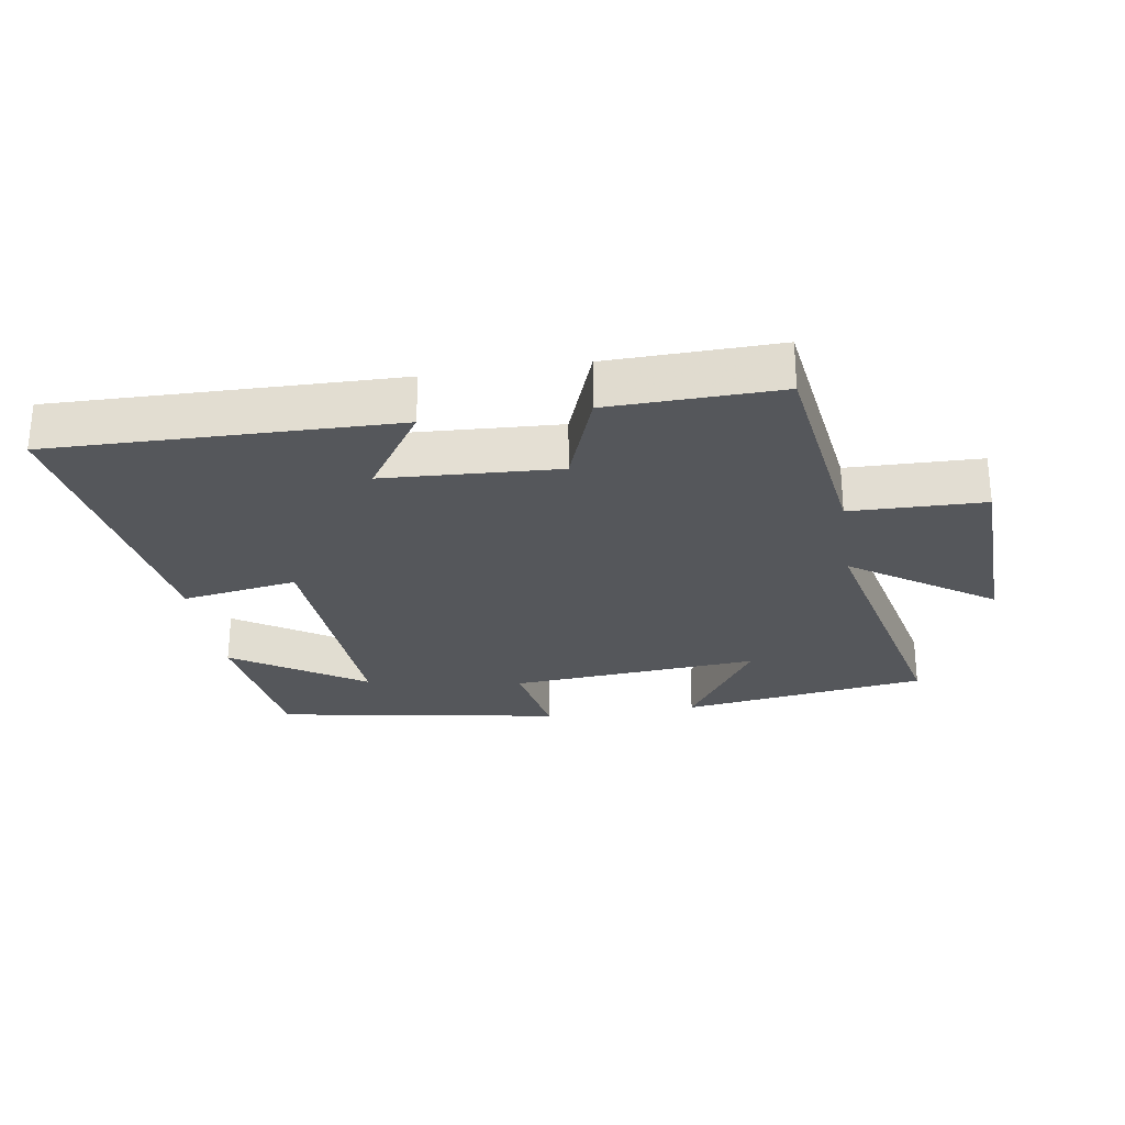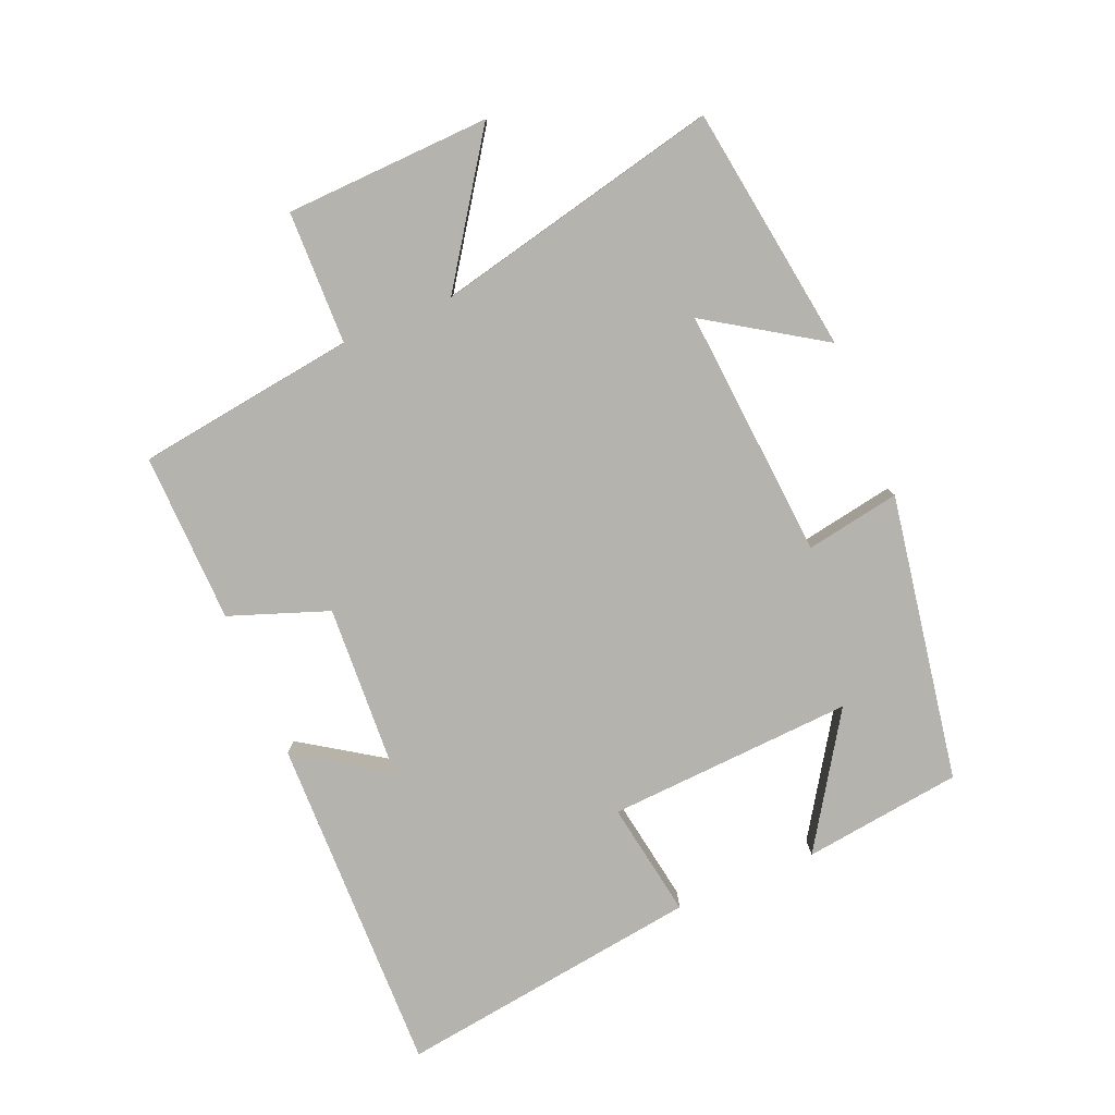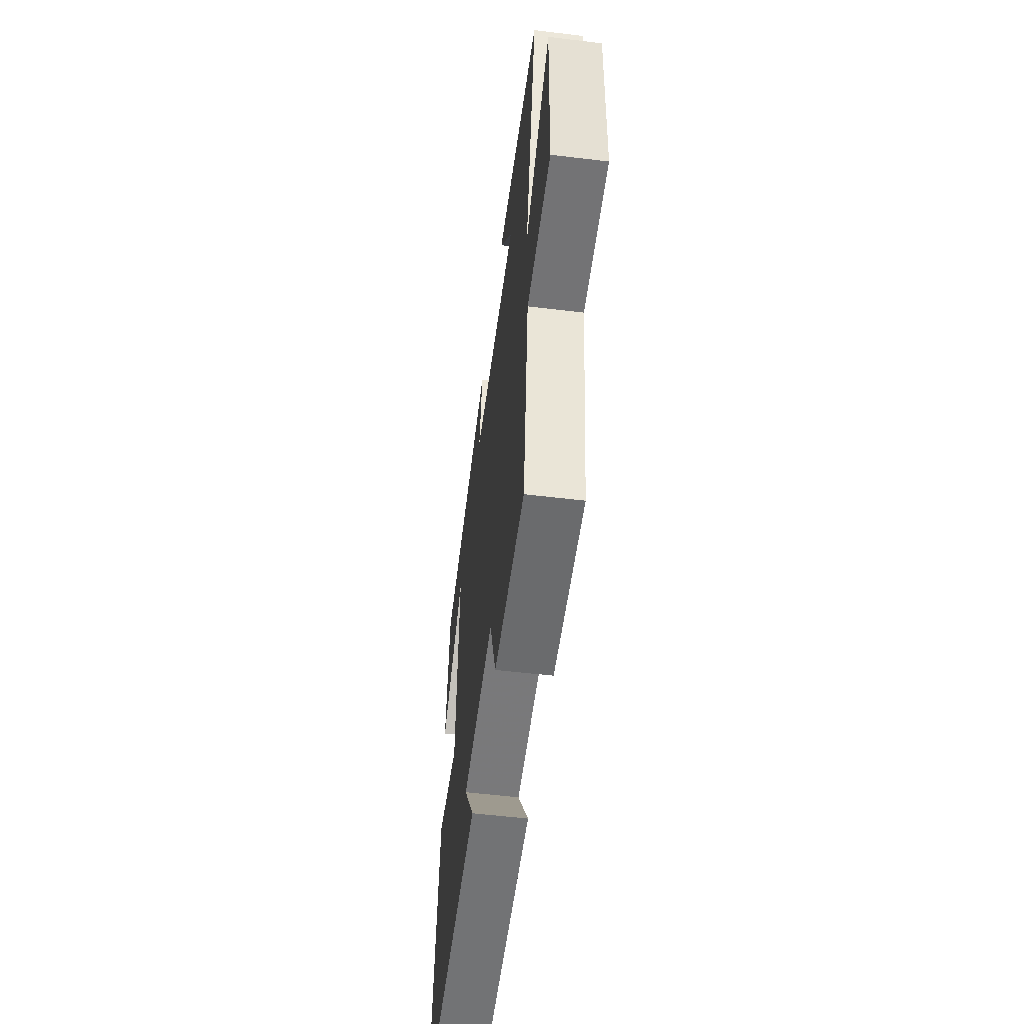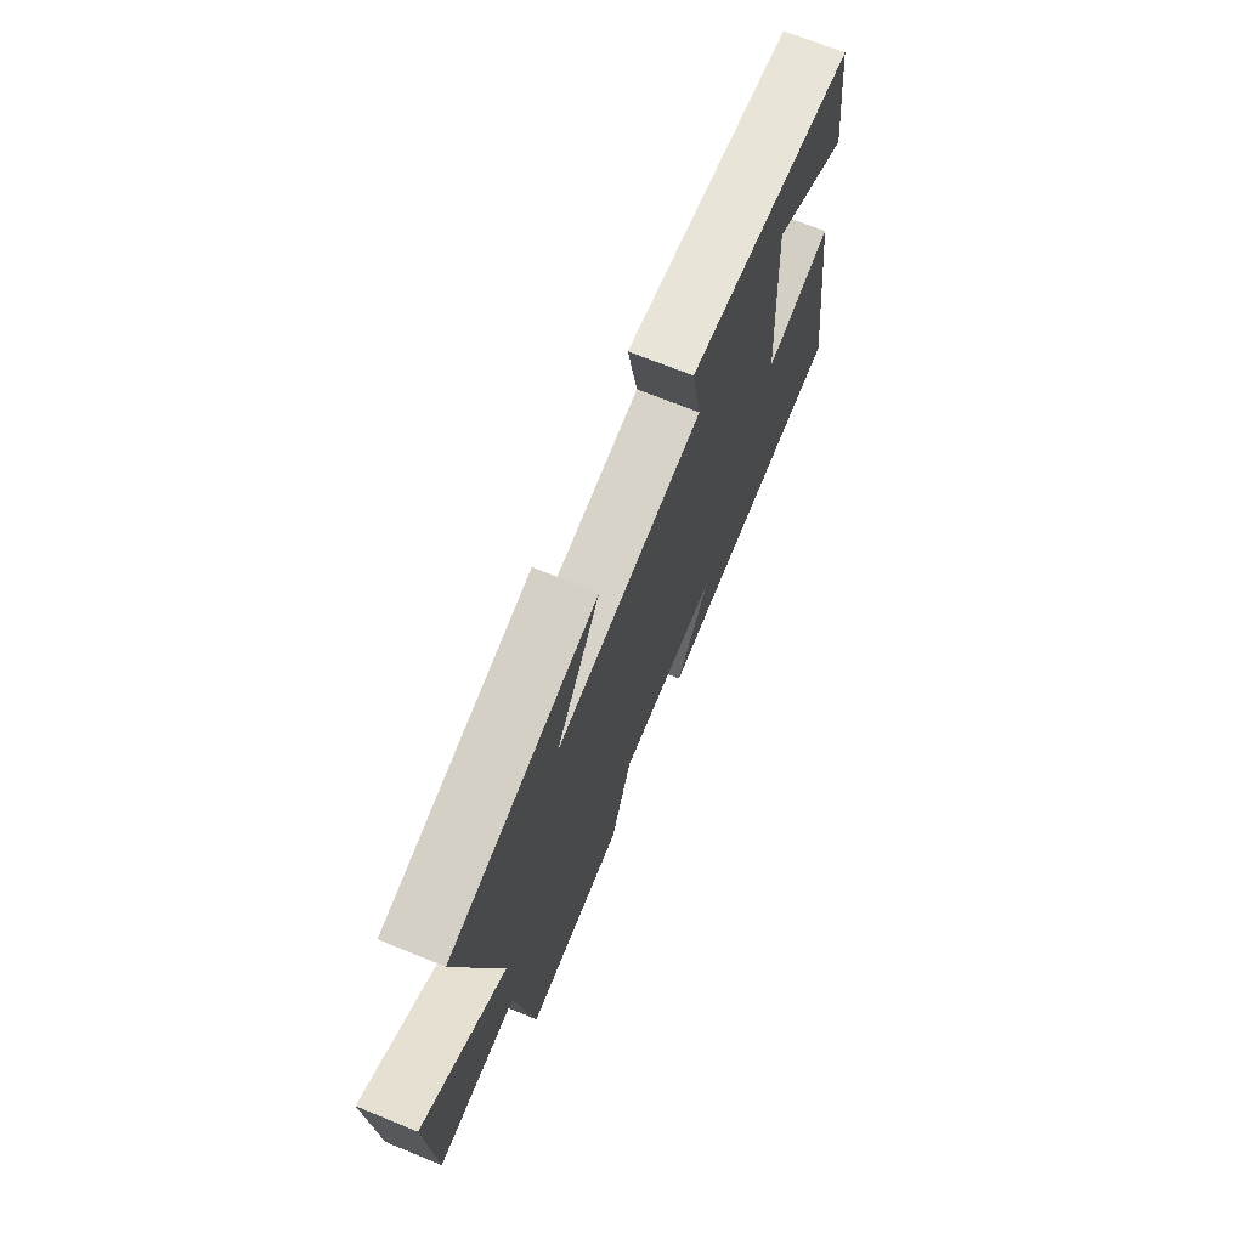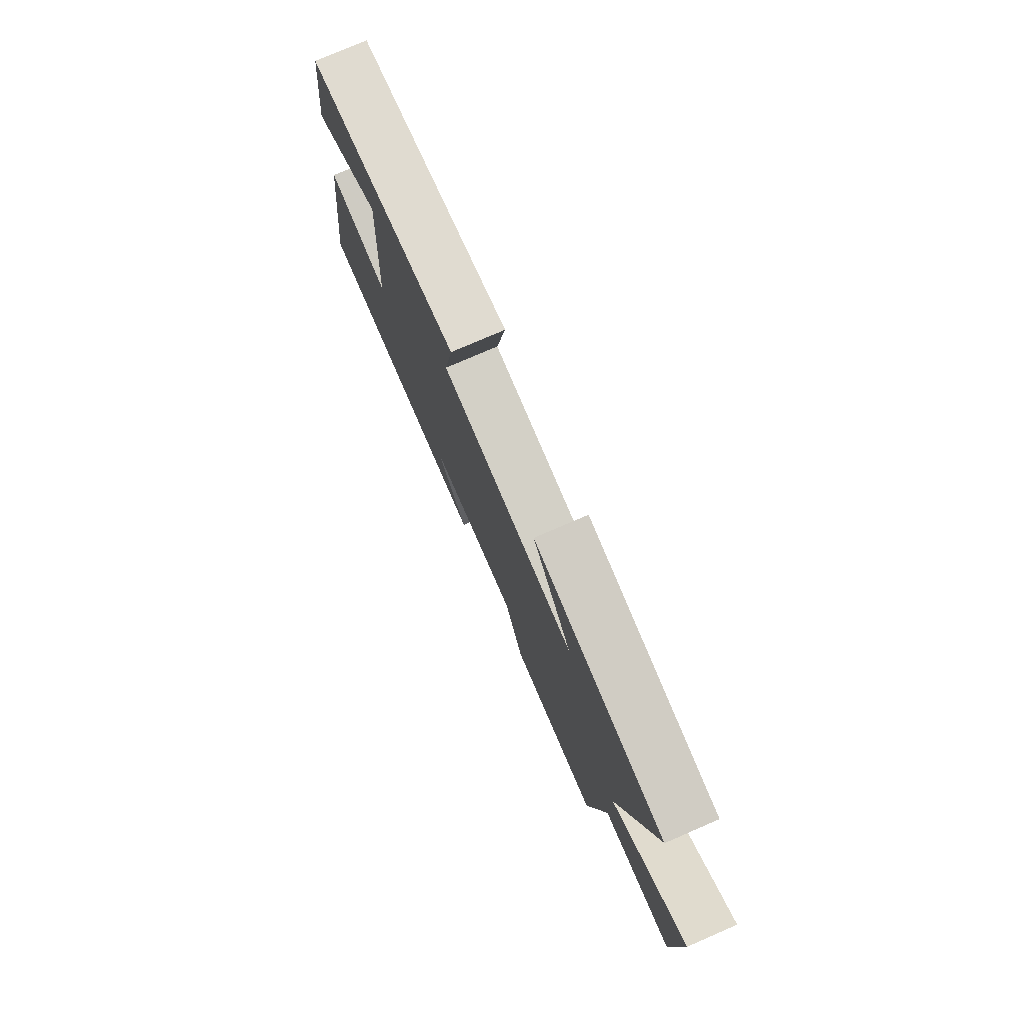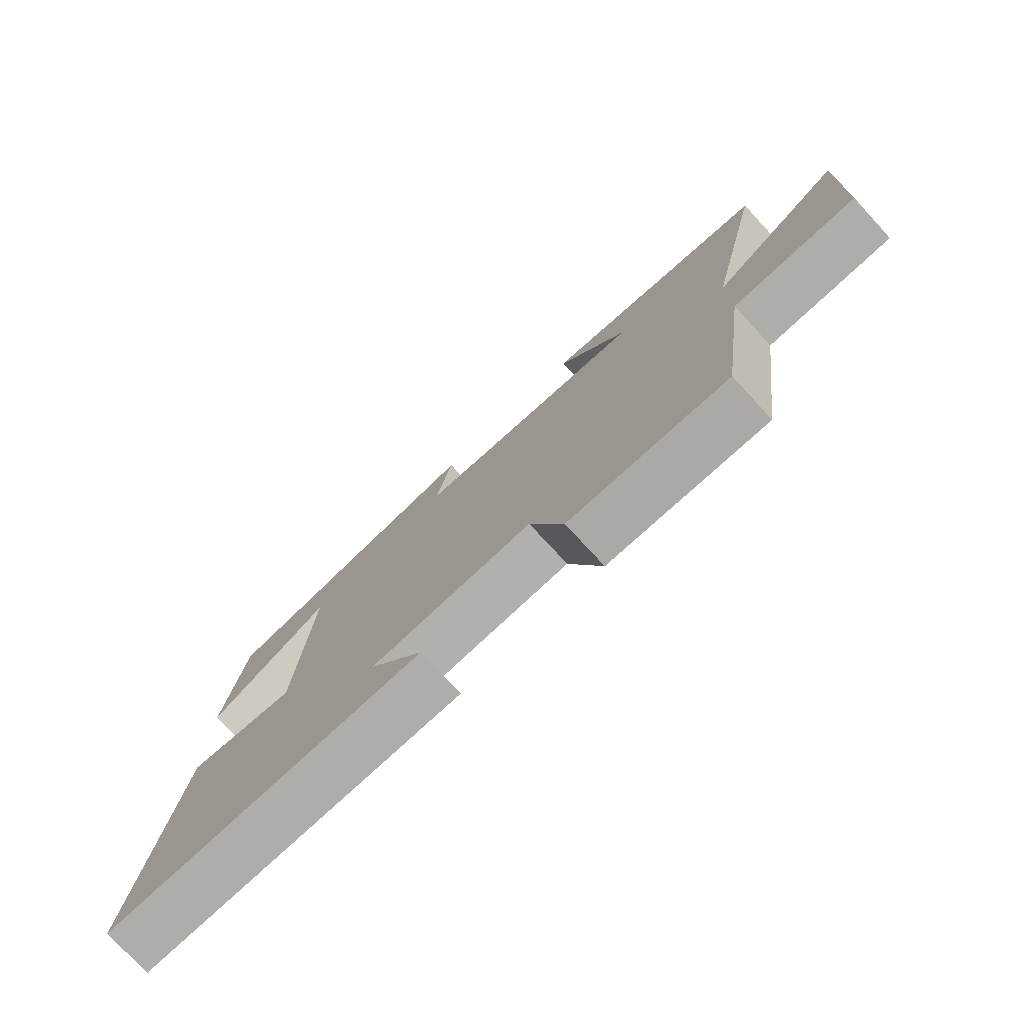
<metadata>
{"format":"obj","ext":"obj","renderer":"f3d","projection":"perspective","resolution":1024,"background":"white","views":[{"elev":-26.9,"azim":-171.2,"up":"+Y"},{"elev":-79.9,"azim":-67.3,"up":"+Y"},{"elev":-54.8,"azim":-97.3,"up":"+Z"},{"elev":70.7,"azim":-67.9,"up":"+Z"},{"elev":77.1,"azim":-113.4,"up":"+Z"},{"elev":-76.5,"azim":-137.3,"up":"+Z"}]}
</metadata>
<code>
v -0.6 0.07 0.444
v -0.22 0.07 0.5
v -0.334 0.07 0.323
v 0.052 0.07 0.355
v 0.026 0.07 0.5
v 0.468 0.07 0.425
v 0.5 0.07 0.18
v 0.299 0.07 0.31
v 0.321 0.07 -0.07
v 0.5 0.07 -0.04
v 0.566 0.07 -0.509
v 0.04 0.07 -0.5
v 0.131 0.07 -0.362
v -0.137 0.07 -0.348
v -0.192 0.07 -0.5
v -0.453 0.07 -0.507
v -0.5 0.07 -0.169
v -0.705 0.07 -0.165
v -0.717 0.07 0.151
v -0.5 0.07 0.003
v -0.6 0 0.444
v -0.22 0 0.5
v -0.334 0 0.323
v 0.052 0 0.355
v 0.026 0 0.5
v 0.468 0 0.425
v 0.5 0 0.18
v 0.299 0 0.31
v 0.321 0 -0.07
v 0.5 0 -0.04
v 0.566 0 -0.509
v 0.04 0 -0.5
v 0.131 0 -0.362
v -0.137 0 -0.348
v -0.192 0 -0.5
v -0.453 0 -0.507
v -0.5 0 -0.169
v -0.705 0 -0.165
v -0.717 0 0.151
v -0.5 0 0.003
f 17 18 19 20
f 16 17 20
f 15 16 20
f 14 15 20
f 13 14 20 1
f 10 11 12 13
f 9 10 13
f 8 9 13
f 5 6 7 8
f 4 5 8
f 3 4 8 13
f 1 2 3
f 1 3 13
f 40 39 38 37
f 40 37 36
f 40 36 35
f 40 35 34
f 21 40 34 33
f 33 32 31 30
f 33 30 29
f 33 29 28
f 28 27 26 25
f 28 25 24
f 33 28 24 23
f 23 22 21
f 33 23 21
f 1 21 22 2
f 2 22 23 3
f 3 23 24 4
f 4 24 25 5
f 5 25 26 6
f 6 26 27 7
f 7 27 28 8
f 8 28 29 9
f 9 29 30 10
f 10 30 31 11
f 11 31 32 12
f 12 32 33 13
f 13 33 34 14
f 14 34 35 15
f 15 35 36 16
f 16 36 37 17
f 17 37 38 18
f 18 38 39 19
f 19 39 40 20
f 20 40 21 1

</code>
